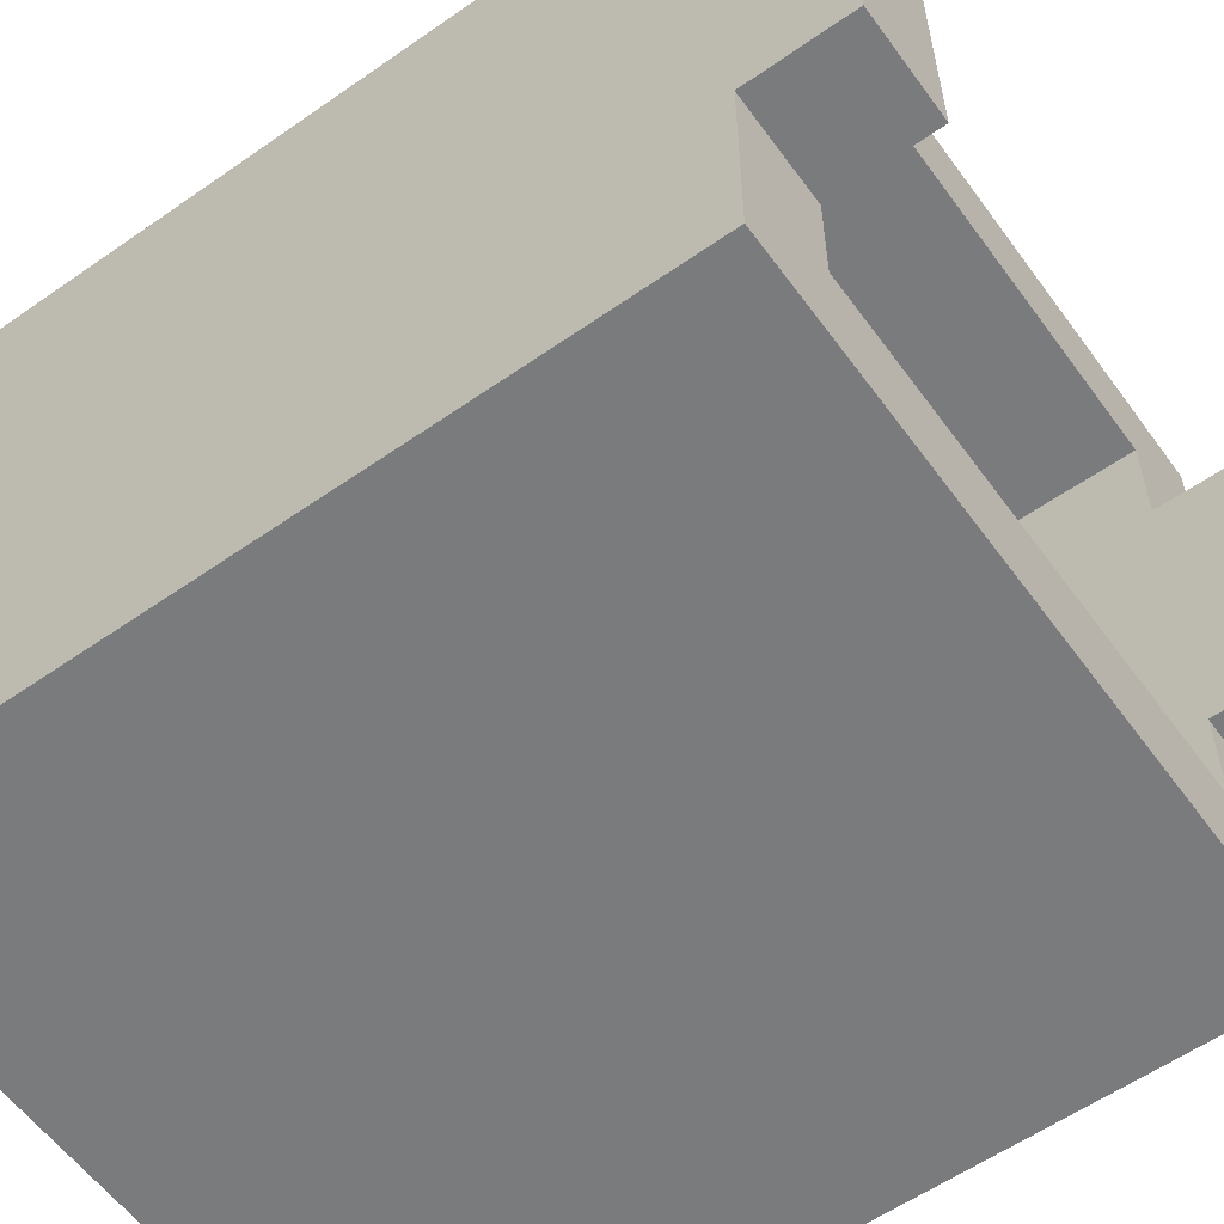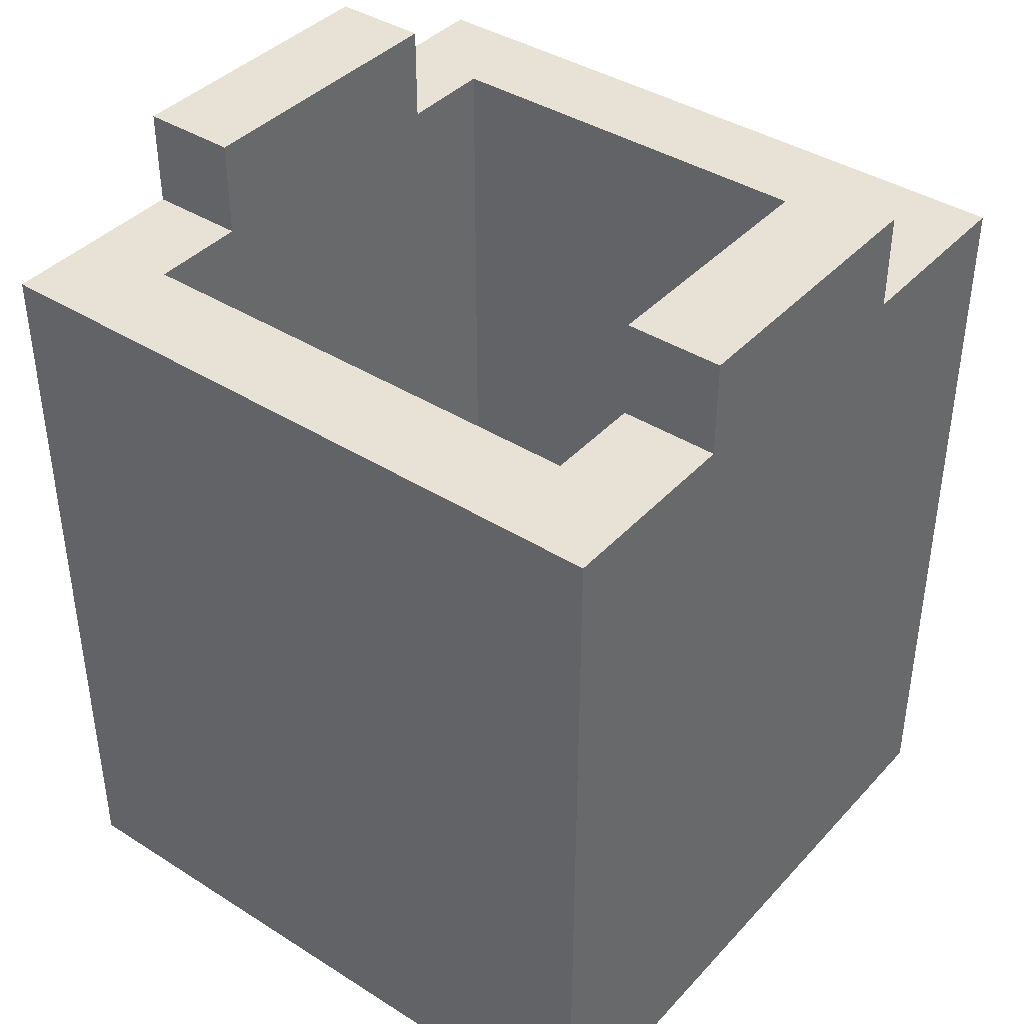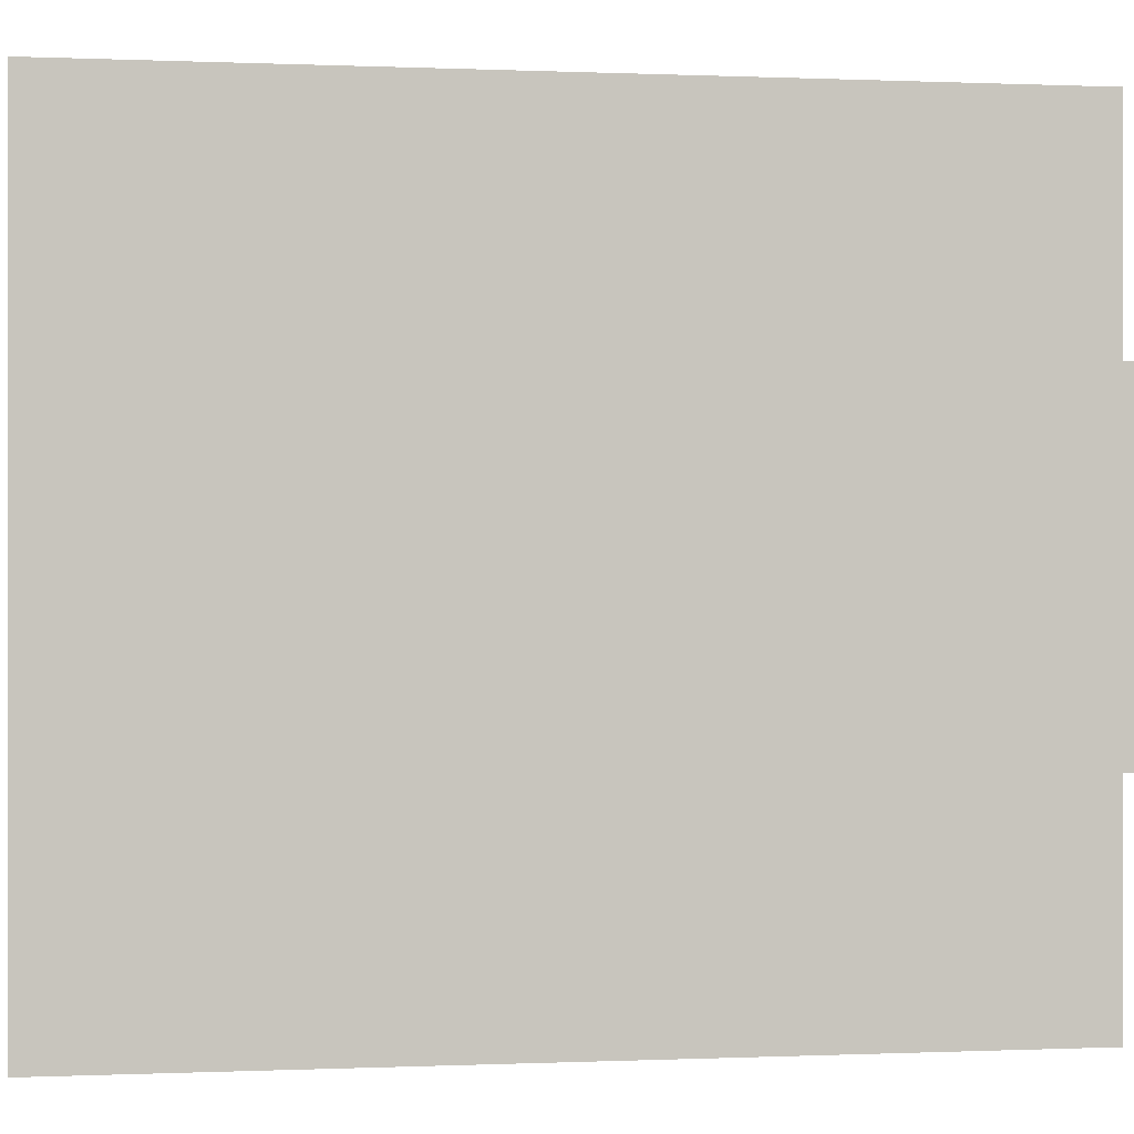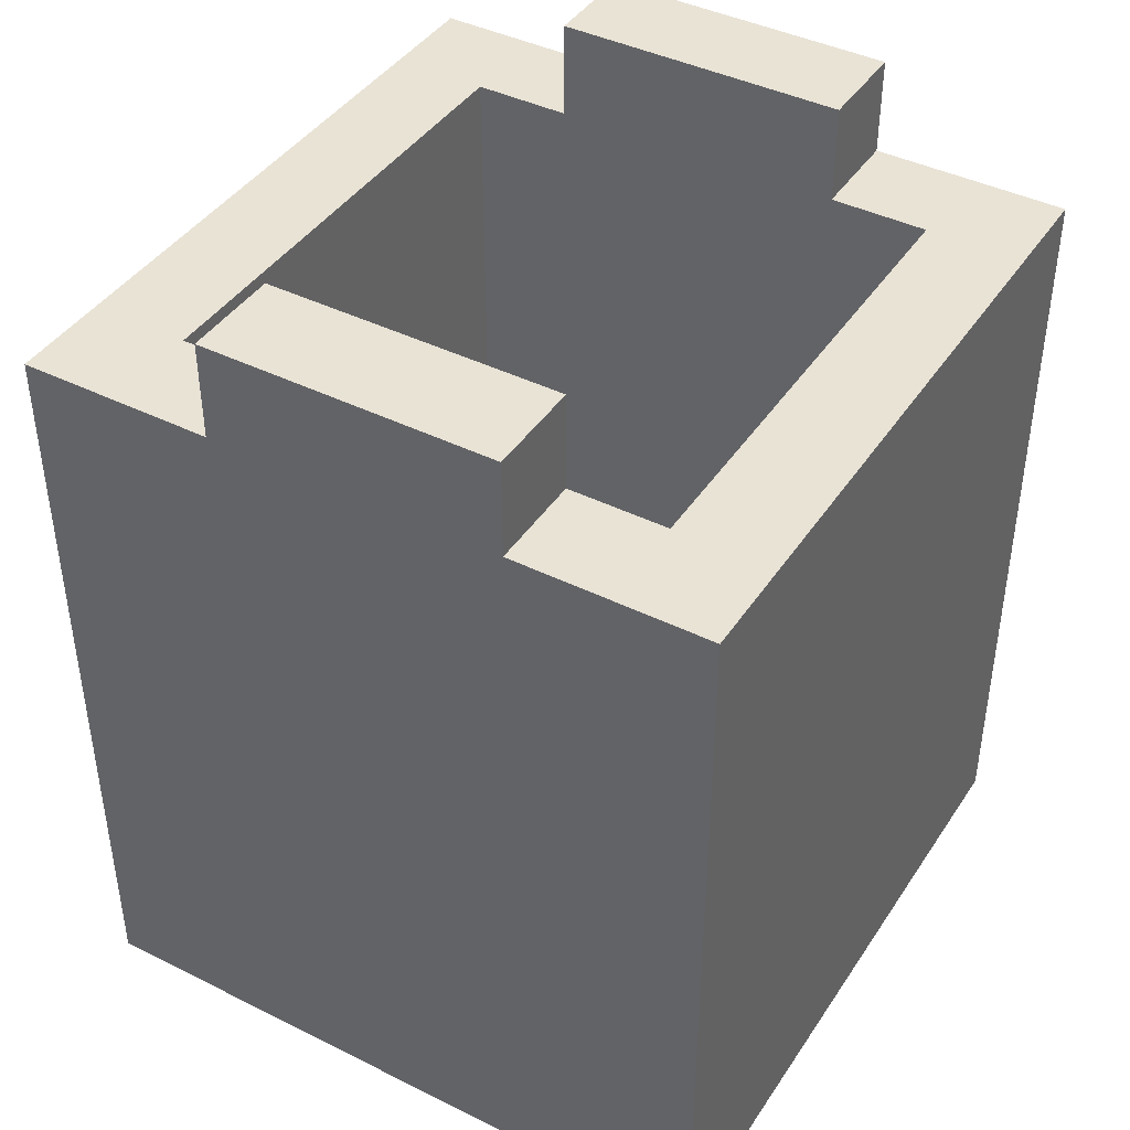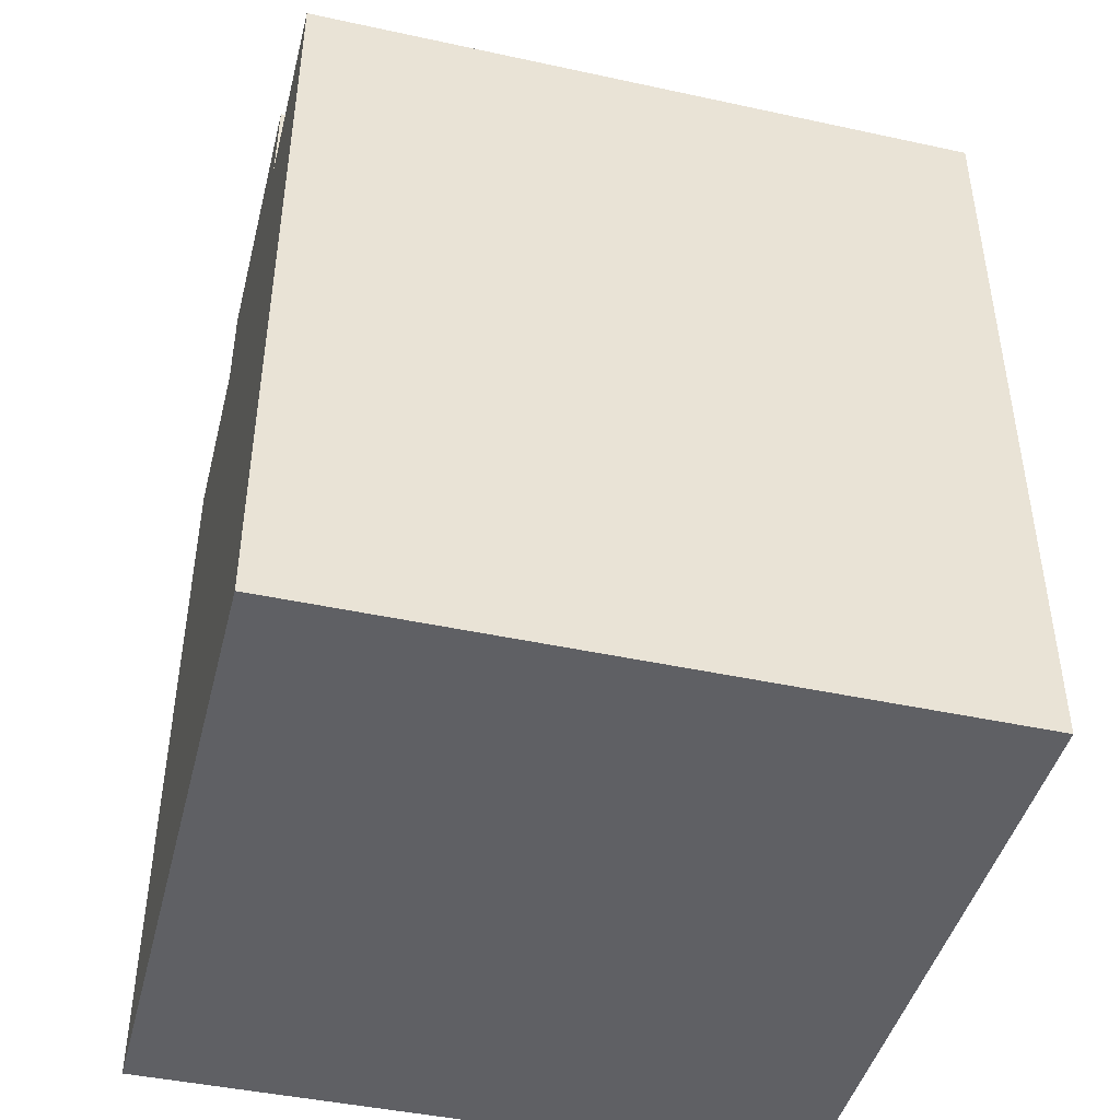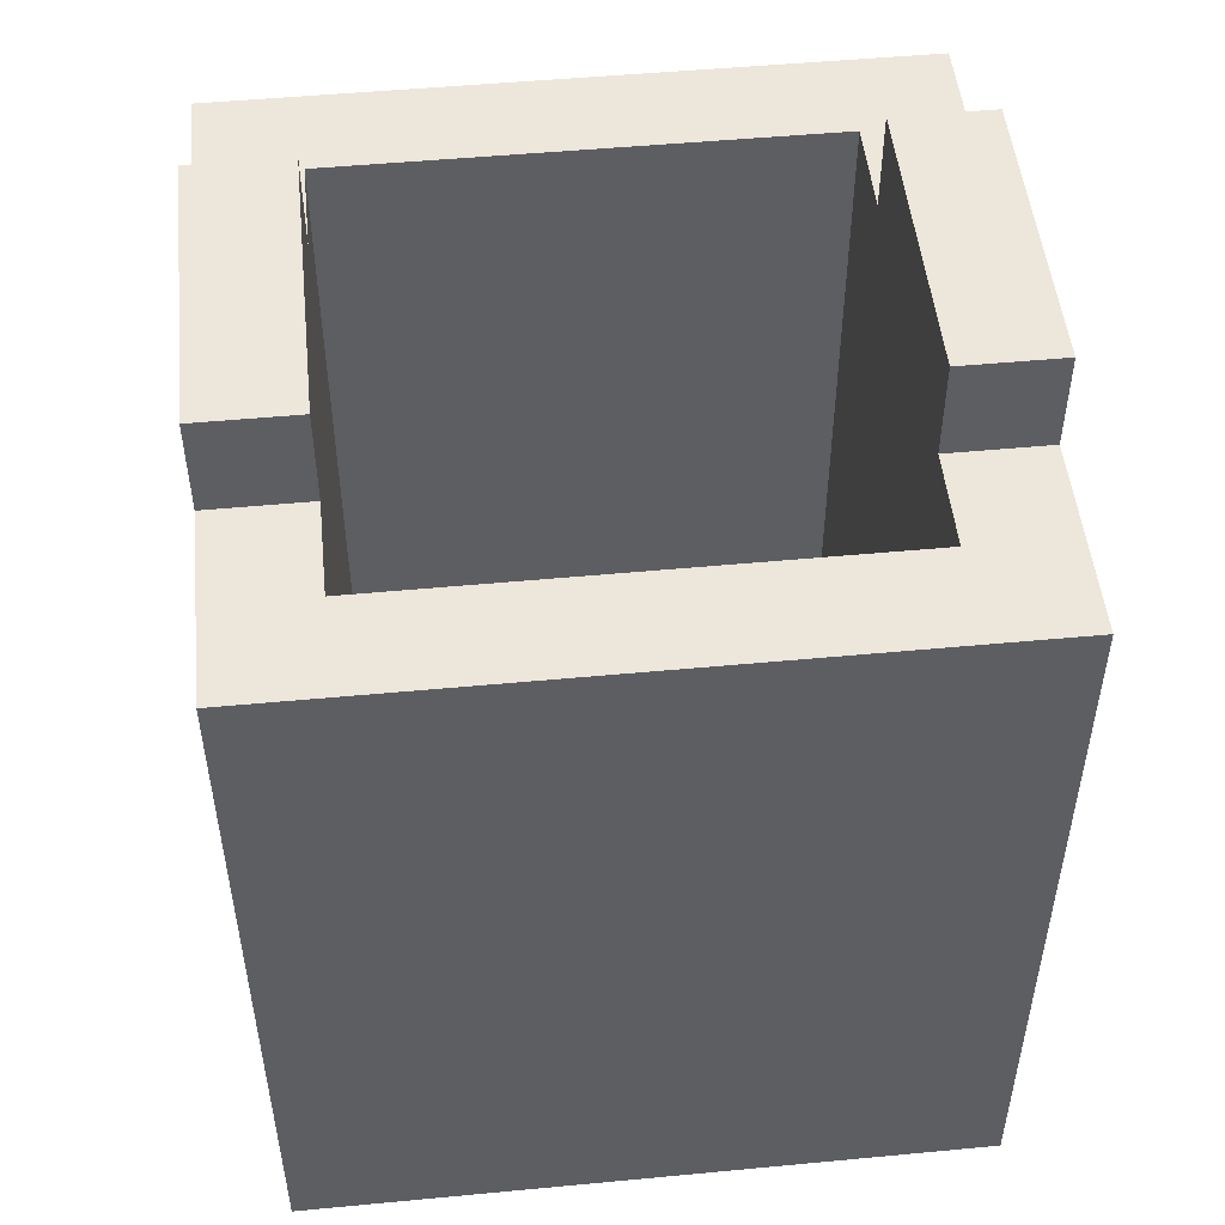
<metadata>
{"format":"obj","ext":"obj","renderer":"f3d","projection":"perspective","resolution":1024,"background":"white","views":[{"elev":-58.3,"azim":125.8,"up":"+Z"},{"elev":40.1,"azim":37.9,"up":"+Y"},{"elev":-0.0,"azim":80.1,"up":"+Z"},{"elev":42.1,"azim":-59.2,"up":"+Y"},{"elev":-44.4,"azim":-14.2,"up":"+Y"},{"elev":50.3,"azim":174.1,"up":"+Y"}]}
</metadata>
<code>
v -3.5 0 3.5
v -3.5 0 -3.5
v -3.5 2 3.5
v -3.5 2 -3.5
v -3.5 7 1.5
v -3.5 7 -1.5
v -3.5 8 3.5
v -3.5 8 1.5
v -3.5 8 -1.5
v -3.5 8 -3.5
v -3.5 9 1.5
v -3.5 9 -1.5
v 2.5 1 2.5
v 2.5 1 -2.5
v 2.5 2 2.5
v 2.5 2 -2.5
v 2.5 7 1.5
v 2.5 7 -1.5
v 2.5 8 2.5
v 2.5 8 1.5
v 2.5 8 -1.5
v 2.5 8 -2.5
v 2.5 9 1.5
v 2.5 9 -1.5
v -2.5 1 2.5
v -2.5 1 -2.5
v -2.5 2 2.5
v -2.5 2 -2.5
v -2.5 7 1.5
v -2.5 7 -1.5
v -2.5 8 2.5
v -2.5 8 1.5
v -2.5 8 -1.5
v -2.5 8 -2.5
v -2.5 9 1.5
v -2.5 9 -1.5
v 3.5 0 3.5
v 3.5 0 -3.5
v 3.5 2 3.5
v 3.5 2 -3.5
v 3.5 7 1.5
v 3.5 7 -1.5
v 3.5 8 3.5
v 3.5 8 1.5
v 3.5 8 -1.5
v 3.5 8 -3.5
v 3.5 9 1.5
v 3.5 9 -1.5
v -3.5 0 3.5
v -3.5 2 3.5
v -3.5 8 3.5
v 3.5 0 3.5
v 3.5 2 3.5
v 3.5 8 3.5
v -3.5 8 1.5
v -3.5 9 1.5
v -2.5 8 1.5
v -2.5 9 1.5
v 2.5 8 1.5
v 2.5 9 1.5
v 3.5 8 1.5
v 3.5 9 1.5
v -2.5 1 -2.5
v -2.5 2 -2.5
v -2.5 8 -2.5
v 2.5 1 -2.5
v 2.5 2 -2.5
v 2.5 8 -2.5
v -2.5 1 2.5
v -2.5 2 2.5
v -2.5 8 2.5
v 2.5 1 2.5
v 2.5 2 2.5
v 2.5 8 2.5
v -3.5 8 -1.5
v -3.5 9 -1.5
v -2.5 8 -1.5
v -2.5 9 -1.5
v 2.5 8 -1.5
v 2.5 9 -1.5
v 3.5 8 -1.5
v 3.5 9 -1.5
v -3.5 0 -3.5
v -3.5 2 -3.5
v -3.5 8 -3.5
v 3.5 0 -3.5
v 3.5 2 -3.5
v 3.5 8 -3.5
v -3.5 0 3.5
v 3.5 0 3.5
v -3.5 0 -3.5
v 3.5 0 -3.5
v -2.5 1 2.5
v 2.5 1 2.5
v -2.5 1 -2.5
v 2.5 1 -2.5
v -3.5 8 3.5
v 3.5 8 3.5
v -2.5 8 2.5
v 2.5 8 2.5
v -3.5 8 1.5
v -2.5 8 1.5
v 2.5 8 1.5
v 3.5 8 1.5
v -3.5 8 -1.5
v -2.5 8 -1.5
v 2.5 8 -1.5
v 3.5 8 -1.5
v -2.5 8 -2.5
v 2.5 8 -2.5
v -3.5 8 -3.5
v 3.5 8 -3.5
v -3.5 9 1.5
v -2.5 9 1.5
v 2.5 9 1.5
v 3.5 9 1.5
v -3.5 9 -1.5
v -2.5 9 -1.5
v 2.5 9 -1.5
v 3.5 9 -1.5
f 3 2 1
f 4 2 3
f 5 4 3
f 6 4 5
f 7 5 3
f 8 6 5
f 8 5 7
f 9 4 6
f 9 6 8
f 10 4 9
f 11 9 8
f 12 9 11
f 15 14 13
f 16 14 15
f 17 16 15
f 18 16 17
f 19 17 15
f 20 18 17
f 20 17 19
f 21 16 18
f 21 18 20
f 22 16 21
f 23 21 20
f 24 21 23
f 25 26 27
f 27 26 28
f 27 28 29
f 29 28 30
f 27 29 31
f 29 30 32
f 31 29 32
f 30 28 33
f 32 30 33
f 33 28 34
f 32 33 35
f 35 33 36
f 37 38 39
f 39 38 40
f 39 40 41
f 41 40 42
f 39 41 43
f 41 42 44
f 43 41 44
f 42 40 45
f 44 42 45
f 45 40 46
f 44 45 47
f 47 45 48
f 52 50 49
f 53 51 50
f 53 50 52
f 54 51 53
f 57 56 55
f 58 56 57
f 61 60 59
f 62 60 61
f 66 64 63
f 67 65 64
f 67 64 66
f 68 65 67
f 69 70 72
f 70 71 73
f 72 70 73
f 73 71 74
f 75 76 77
f 77 76 78
f 79 80 81
f 81 80 82
f 83 84 86
f 84 85 87
f 86 84 87
f 87 85 88
f 91 90 89
f 92 90 91
f 93 94 95
f 95 94 96
f 97 98 99
f 99 98 100
f 97 99 101
f 101 99 102
f 100 98 103
f 103 98 104
f 105 106 109
f 107 108 110
f 105 109 111
f 109 110 111
f 110 108 112
f 111 110 112
f 113 114 117
f 117 114 118
f 115 116 119
f 119 116 120

</code>
